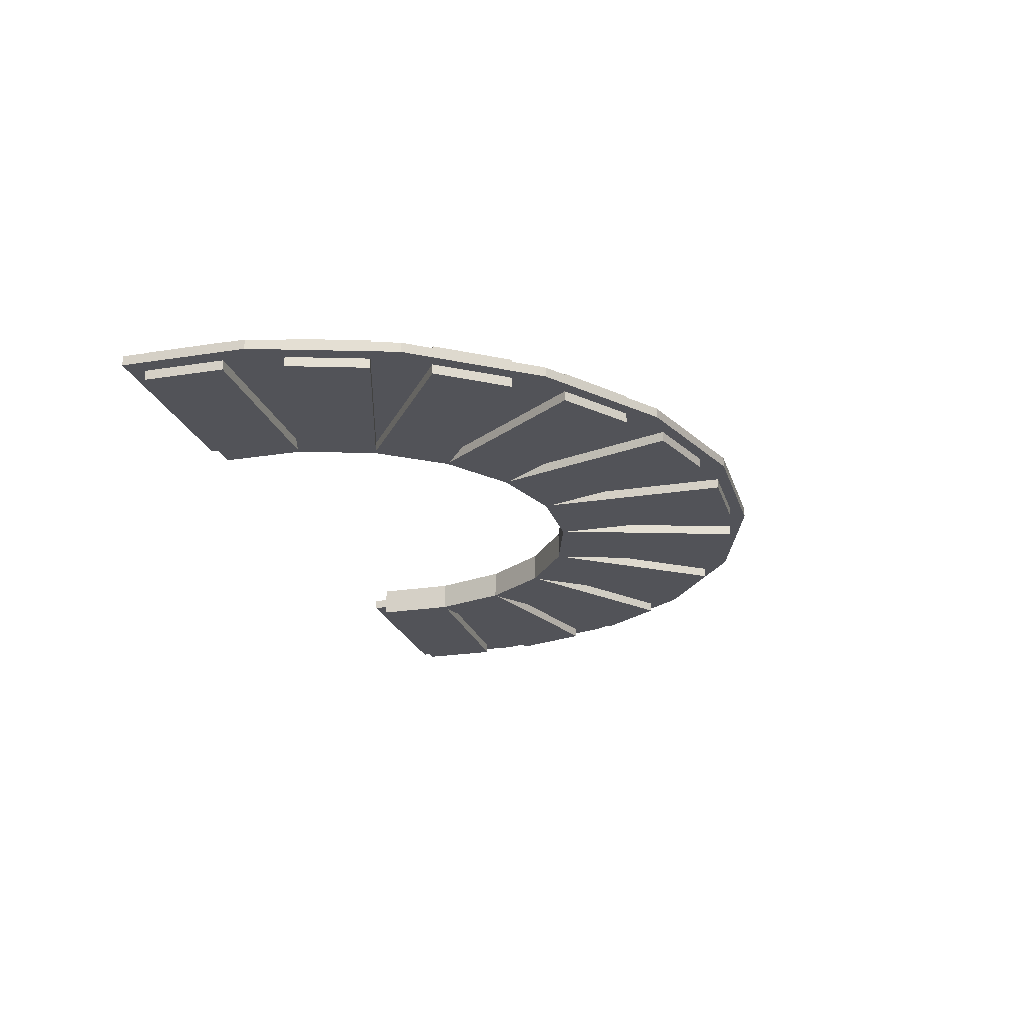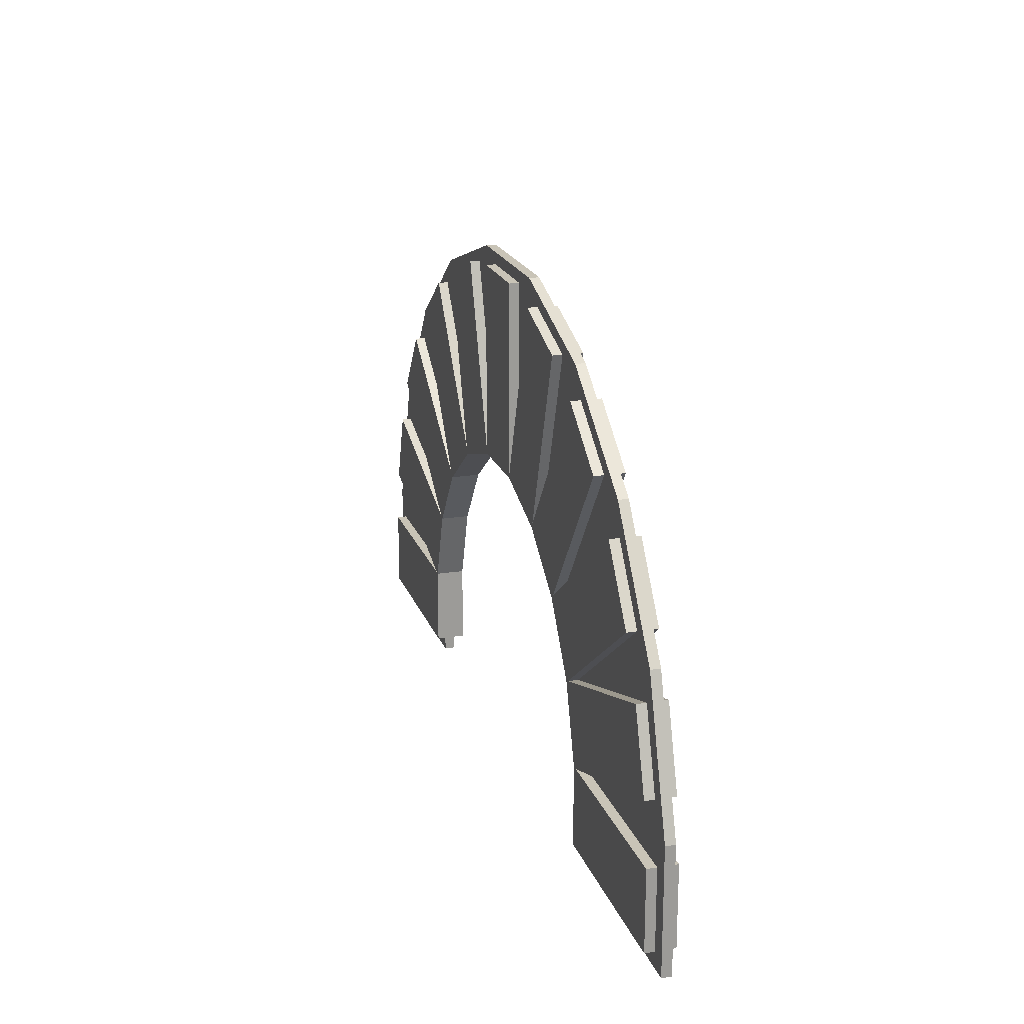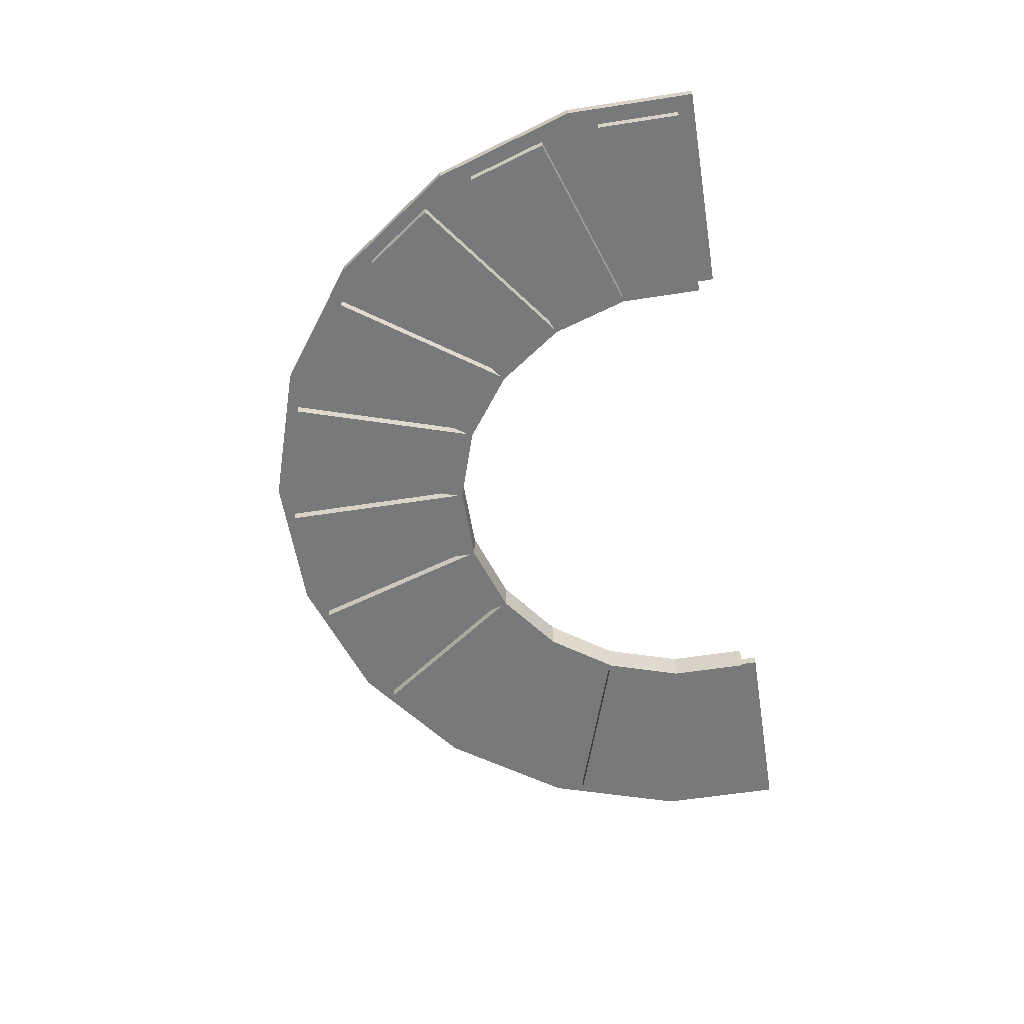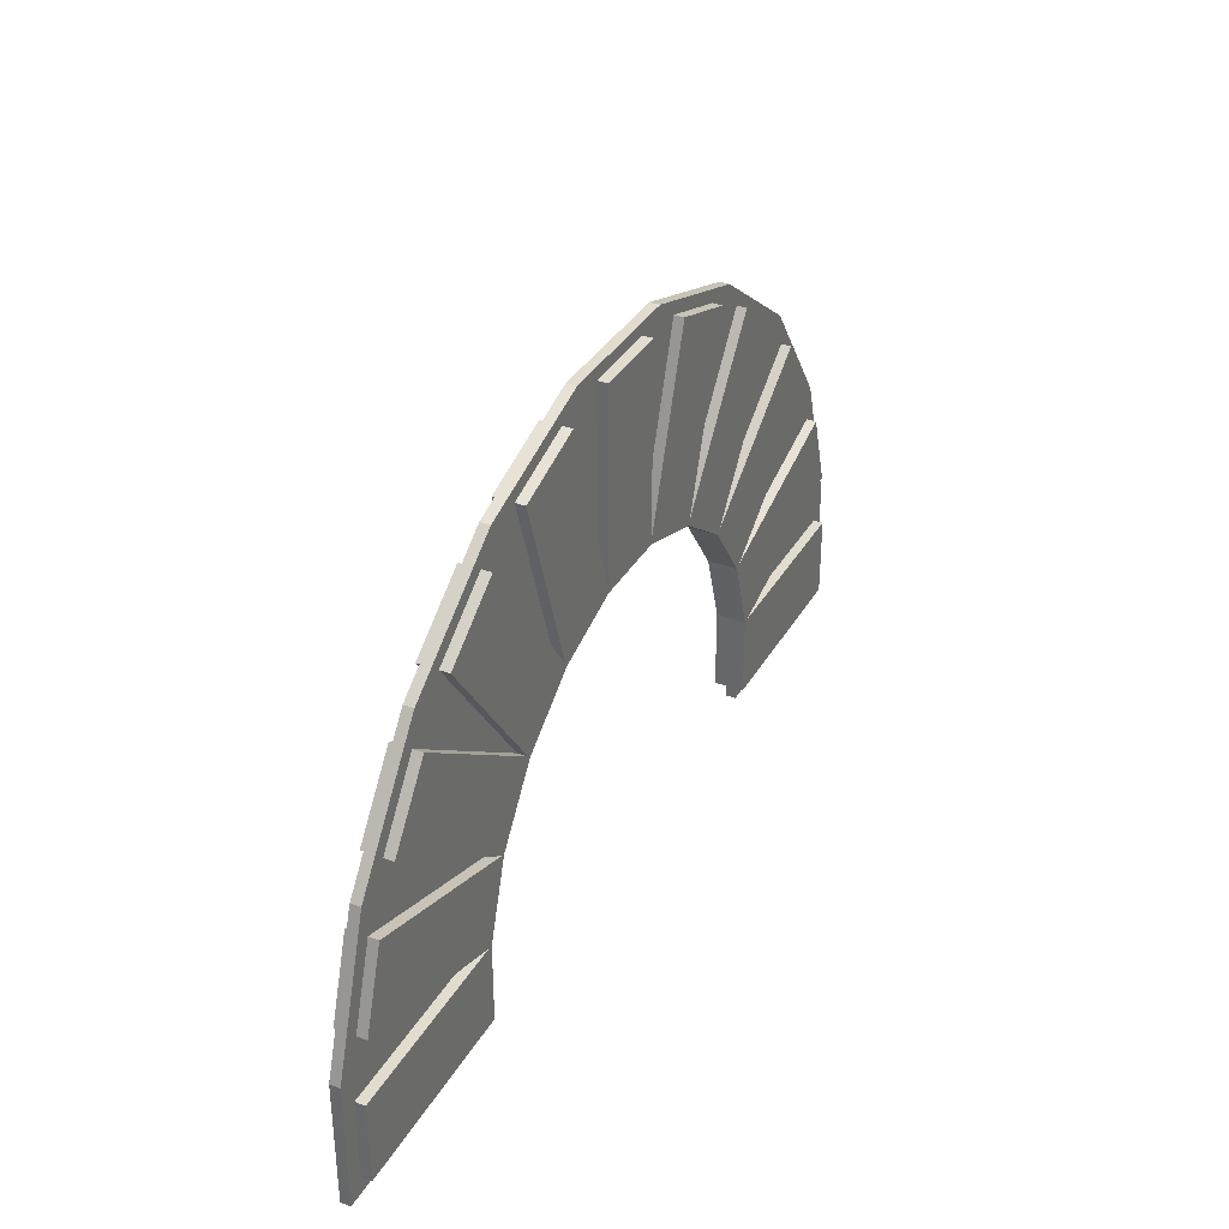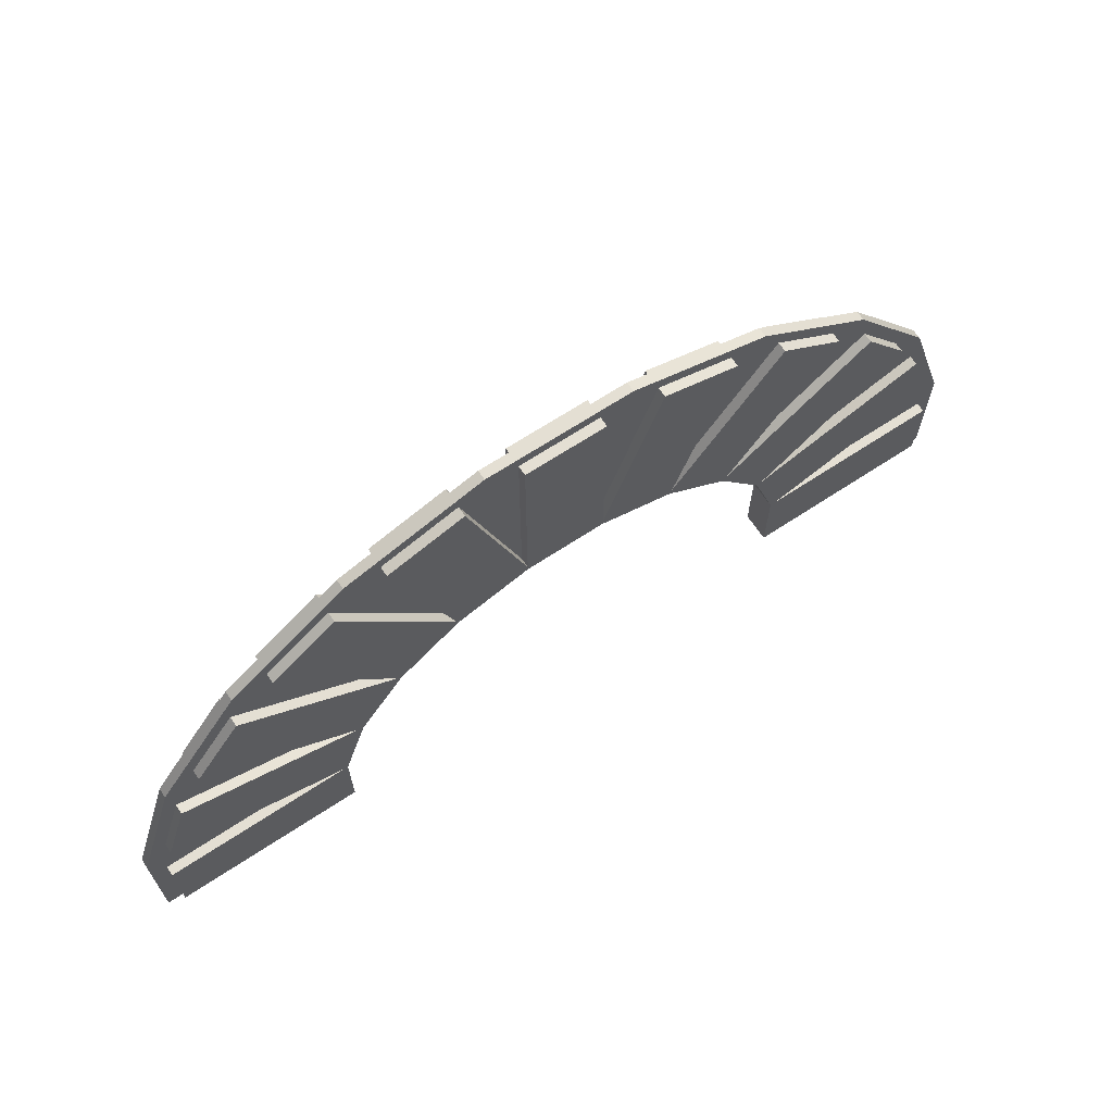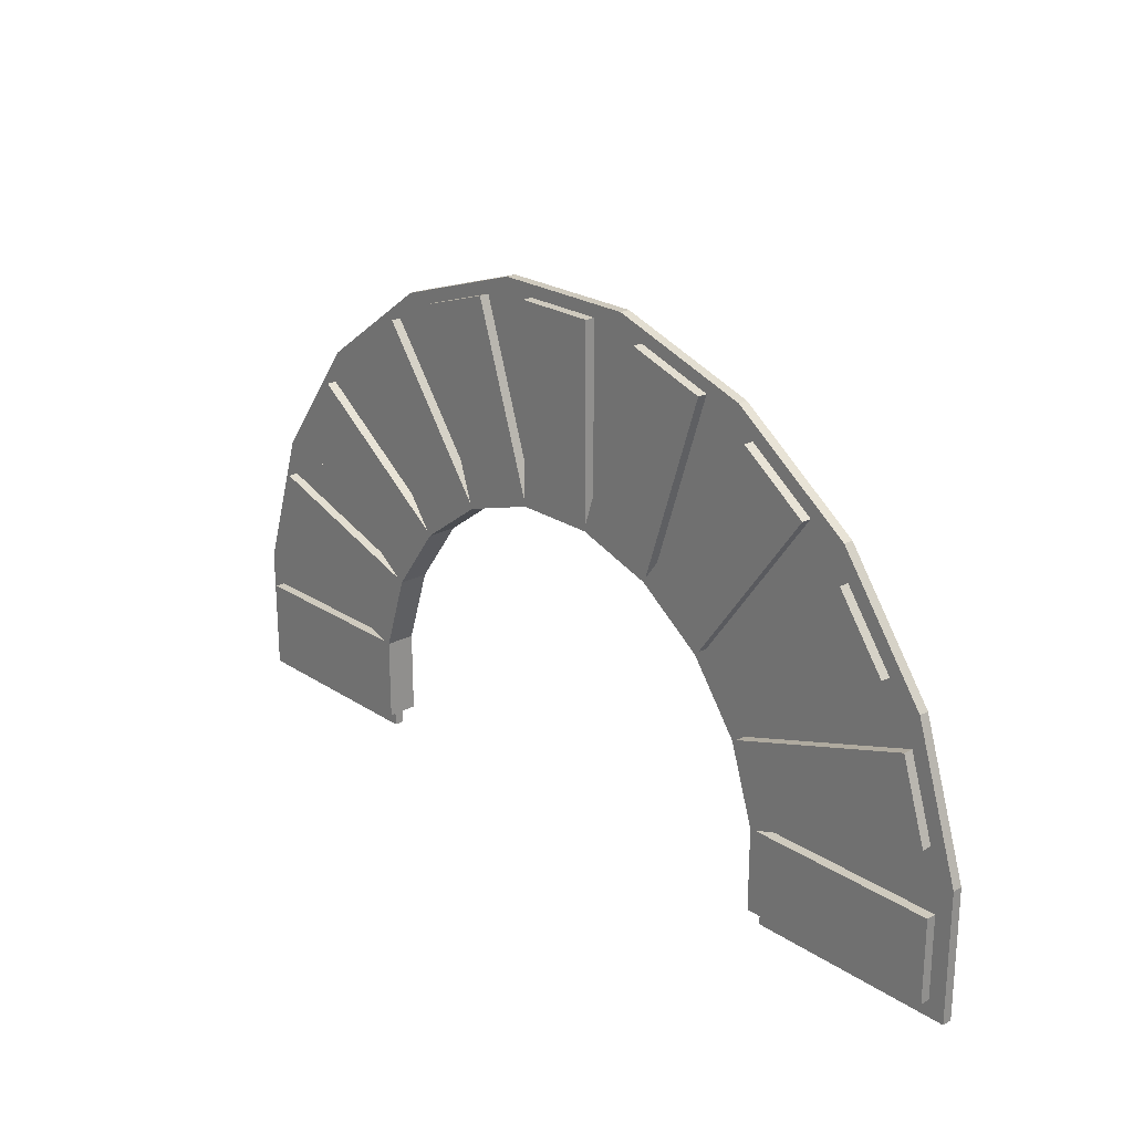
<metadata>
{"format":"obj","ext":"obj","renderer":"f3d","projection":"perspective","resolution":1024,"background":"white","views":[{"elev":-22.6,"azim":105.6,"up":"+Z"},{"elev":19.9,"azim":73.6,"up":"+Y"},{"elev":-57.7,"azim":-80.8,"up":"+Z"},{"elev":34.7,"azim":-63.8,"up":"+Y"},{"elev":66.4,"azim":146.4,"up":"+Y"},{"elev":23.2,"azim":47.9,"up":"+Y"}]}
</metadata>
<code>
o bricks_1
v 0.01562 0.25 -0.03438
v 0.01562 0.4062 -0.03438
v 0.01562 0.4062 0.02187
v 0.01562 0.25 0.02187
v -0.3594 0.25 0.02187
v -0.3594 0.4062 0.02187
v -0.3594 0.4062 -0.03438
v -0.3594 0.25 -0.03438
v 1.359 0.25 -0.03438
v 1.359 0.4062 -0.03438
v 1.359 0.4062 0.02187
v 1.359 0.25 0.02187
v 0.9844 0.25 0.02187
v 0.9844 0.4062 0.02187
v 0.9844 0.4062 -0.03438
v 0.9844 0.25 -0.03438
v 1.341 0.5194 -0.03438
v 1.293 0.668 -0.03438
v 1.293 0.668 0.02187
v 1.341 0.5194 0.02187
v 0.9848 0.4035 0.02187
v 0.9365 0.5521 0.02187
v 0.9365 0.5521 -0.03438
v 0.9848 0.4035 -0.03438
v 1.241 0.77 -0.03438
v 1.149 0.8965 -0.03438
v 1.149 0.8965 0.02187
v 1.241 0.77 0.02187
v 0.9378 0.5496 0.02187
v 0.8459 0.676 0.02187
v 0.8459 0.676 -0.03438
v 0.9378 0.5496 -0.03438
v 1.068 0.9775 -0.03438
v 0.9419 1.069 -0.03438
v 0.9419 1.069 0.02187
v 1.068 0.9775 0.02187
v 0.8479 0.6741 0.02187
v 0.7215 0.7659 0.02187
v 0.7215 0.7659 -0.03438
v 0.8479 0.6741 -0.03438
v 0.8399 1.121 -0.03438
v 0.6913 1.17 -0.03438
v 0.6913 1.17 0.02187
v 0.8399 1.121 0.02187
v 0.724 0.7647 0.02187
v 0.5754 0.8129 0.02187
v 0.5754 0.8129 -0.03438
v 0.724 0.7647 -0.03438
v 0.5781 1.188 -0.03438
v 0.4219 1.188 -0.03438
v 0.4219 1.188 0.02187
v 0.5781 1.188 0.02187
v 0.5781 0.8125 0.02187
v 0.4219 0.8125 0.02187
v 0.4219 0.8125 -0.03438
v 0.5781 0.8125 -0.03438
v 0.3087 1.17 -0.03438
v 0.1601 1.121 -0.03438
v 0.1601 1.121 0.02187
v 0.3087 1.17 0.02187
v 0.4246 0.8129 0.02187
v 0.276 0.7647 0.02187
v 0.276 0.7647 -0.03438
v 0.4246 0.8129 -0.03438
v 0.05808 1.069 -0.03438
v -0.06833 0.9775 -0.03438
v -0.06833 0.9775 0.02187
v 0.05808 1.069 0.02187
v 0.2785 0.7659 0.02187
v 0.1521 0.6741 0.02187
v 0.1521 0.6741 -0.03438
v 0.2785 0.7659 -0.03438
v -0.1493 0.8965 -0.03438
v -0.2412 0.77 -0.03438
v -0.2412 0.77 0.02187
v -0.1493 0.8965 0.02187
v 0.1541 0.676 0.02187
v 0.06221 0.5496 0.02187
v 0.06221 0.5496 -0.03438
v 0.1541 0.676 -0.03438
v -0.2932 0.668 -0.03438
v -0.3415 0.5194 -0.03438
v -0.3415 0.5194 0.02187
v -0.2932 0.668 0.02187
v 0.06347 0.5521 0.02187
v 0.01519 0.4035 0.02187
v 0.01519 0.4035 -0.03438
v 0.06347 0.5521 -0.03438
f 1 2 3 4
f 5 6 7 8
f 3 2 7 6
f 1 4 5 8
f 13 14 15 16
f 11 10 15 14
f 9 12 13 16
f 21 22 23 24
f 19 18 23 22
f 17 20 21 24
f 29 30 31 32
f 27 26 31 30
f 25 28 29 32
f 37 38 39 40
f 35 34 39 38
f 33 36 37 40
f 45 46 47 48
f 43 42 47 46
f 41 44 45 48
f 53 54 55 56
f 51 50 55 54
f 49 52 53 56
f 57 58 59 60
f 61 62 63 64
f 59 58 63 62
f 57 60 61 64
f 65 66 67 68
f 69 70 71 72
f 67 66 71 70
f 65 68 69 72
f 73 74 75 76
f 77 78 79 80
f 75 74 79 78
f 73 76 77 80
f 81 82 83 84
f 85 86 87 88
f 83 82 87 86
f 81 84 85 88
f 4 3 6 5
f 8 7 2 1
f 9 10 11 12
f 12 11 14 13
f 16 15 10 9
f 17 18 19 20
f 20 19 22 21
f 24 23 18 17
f 25 26 27 28
f 28 27 30 29
f 32 31 26 25
f 33 34 35 36
f 36 35 38 37
f 40 39 34 33
f 41 42 43 44
f 44 43 46 45
f 48 47 42 41
f 49 50 51 52
f 52 51 54 53
f 56 55 50 49
f 60 59 62 61
f 64 63 58 57
f 68 67 70 69
f 72 71 66 65
f 76 75 78 77
f 80 79 74 73
f 84 83 86 85
f 88 87 82 81
o mortar_1
v 0.6411 1.211 0.003125
v 0.9094 1.124 0.003125
v 0.9094 1.124 -0.01562
v 0.6411 1.211 -0.01562
v 0.5785 0.8158 0.003125
v 0.7277 0.7673 0.003125
v 0.7277 0.7673 -0.01562
v 0.5785 0.8158 -0.01562
v 1.138 0.9579 0.003125
v 1.138 0.9579 -0.01562
v 0.8547 0.675 0.003125
v 0.8547 0.675 -0.01562
v 1.303 0.7297 0.003125
v 1.303 0.7297 -0.01562
v 0.947 0.5481 0.003125
v 0.947 0.5481 -0.01562
v 1.391 0.4614 0.003125
v 1.391 0.4614 -0.01562
v 0.9955 0.3988 0.003125
v 0.9955 0.3988 -0.01562
v 1.391 0.2188 0.003125
v 1.391 0.2188 -0.01562
v 0.9955 0.2188 -0.01562
v 0.9955 0.2188 0.003125
v -0.3906 0.2188 0.003125
v -0.3906 0.4614 0.003125
v -0.3906 0.4614 -0.01562
v -0.3906 0.2188 -0.01562
v 0.004523 0.2188 -0.01562
v 0.004523 0.3988 -0.01562
v 0.004523 0.3988 0.003125
v 0.004523 0.2188 0.003125
v -0.3034 0.7297 0.003125
v -0.3034 0.7297 -0.01562
v 0.05302 0.5481 0.003125
v 0.05302 0.5481 -0.01562
v -0.1376 0.9579 0.003125
v -0.1376 0.9579 -0.01562
v 0.1453 0.675 0.003125
v 0.1453 0.675 -0.01562
v 0.09062 1.124 0.003125
v 0.09062 1.124 -0.01562
v 0.2723 0.7673 0.003125
v 0.2723 0.7673 -0.01562
v 0.3589 1.211 0.003125
v 0.3589 1.211 -0.01562
v 0.4215 0.8158 0.003125
v 0.4215 0.8158 -0.01562
f 89 90 91 92
f 93 94 90 89
f 92 91 95 96
f 90 97 98 91
f 94 99 97 90
f 91 98 100 95
f 97 101 102 98
f 99 103 101 97
f 98 102 104 100
f 101 105 106 102
f 103 107 105 101
f 102 106 108 104
f 105 109 110 106
f 108 111 112 107
f 107 112 109 105
f 106 110 111 108
f 113 114 115 116
f 117 118 119 120
f 120 119 114 113
f 116 115 118 117
f 114 121 122 115
f 119 123 121 114
f 115 122 124 118
f 121 125 126 122
f 123 127 125 121
f 122 126 128 124
f 125 129 130 126
f 127 131 129 125
f 126 130 132 128
f 129 133 134 130
f 131 135 133 129
f 130 134 136 132
f 133 89 92 134
f 135 93 89 133
f 134 92 96 136
f 111 110 109 112
f 120 113 116 117

</code>
